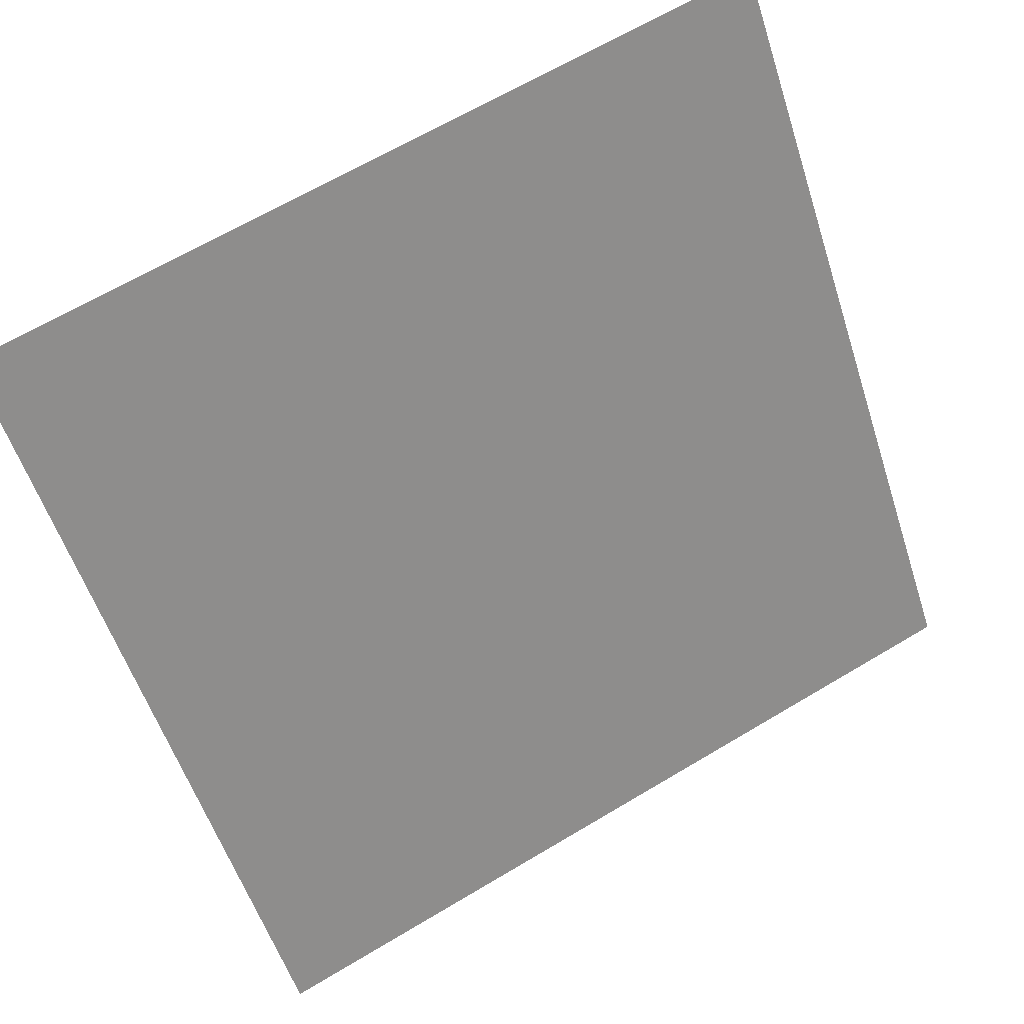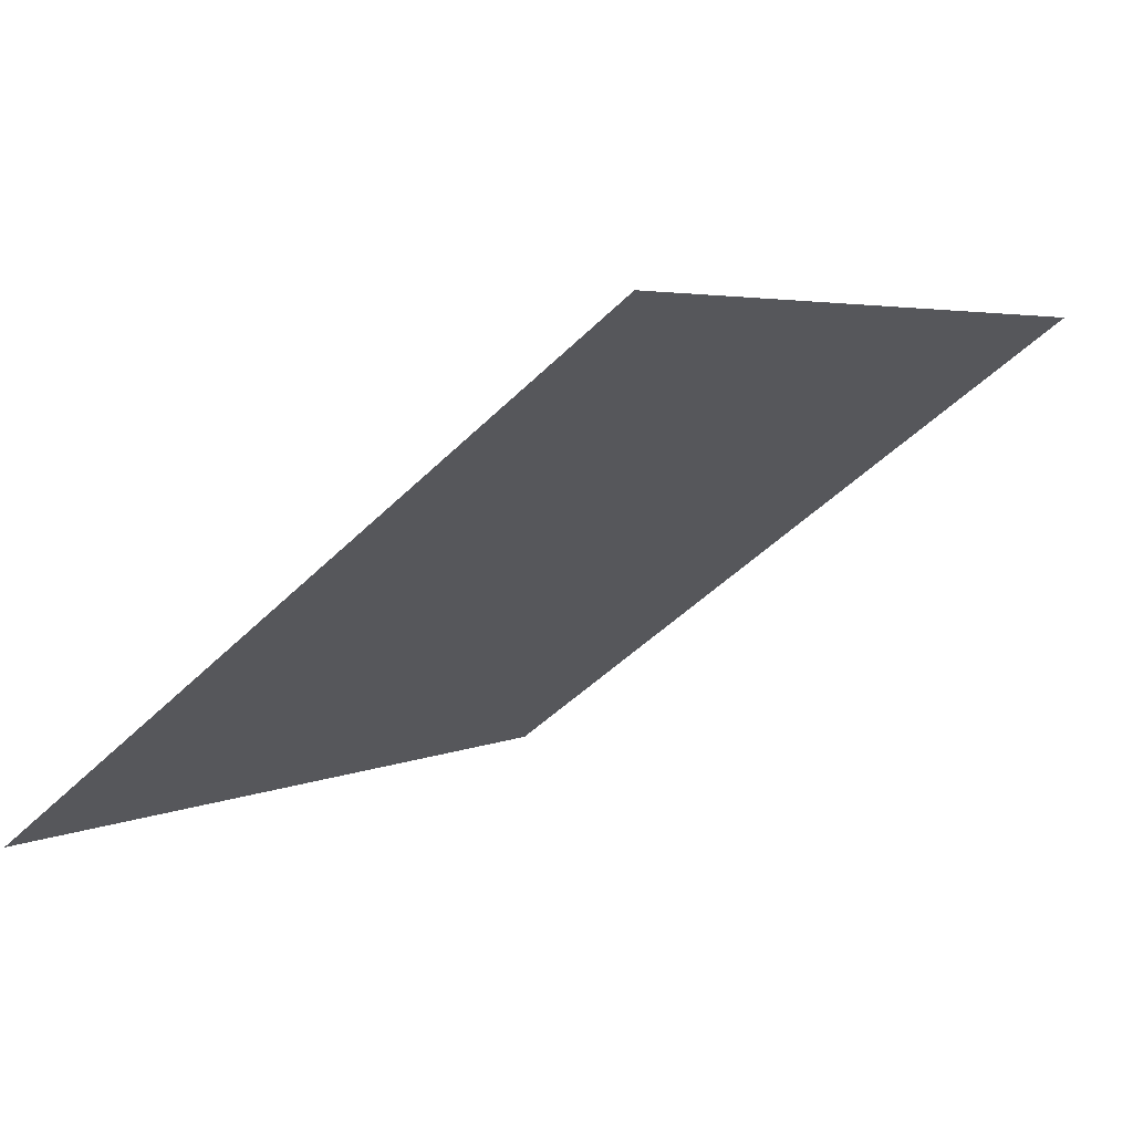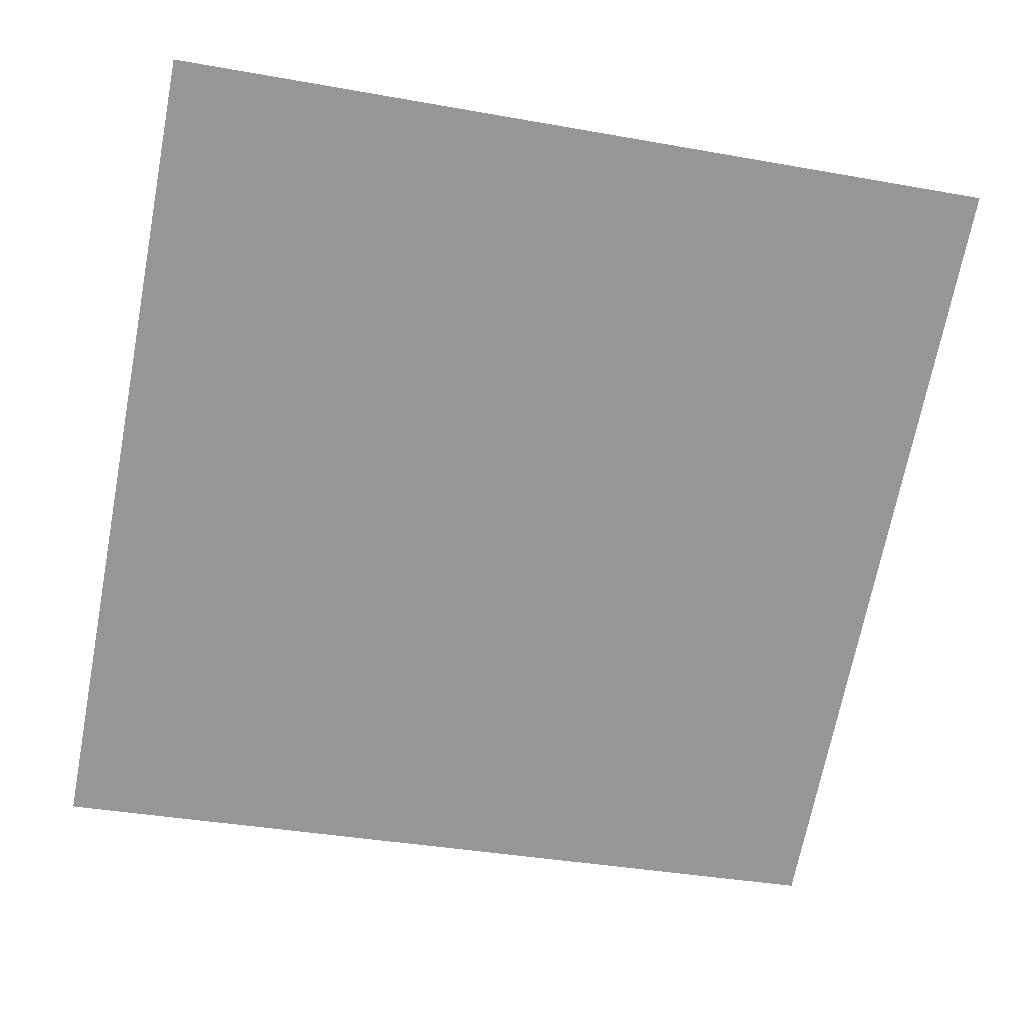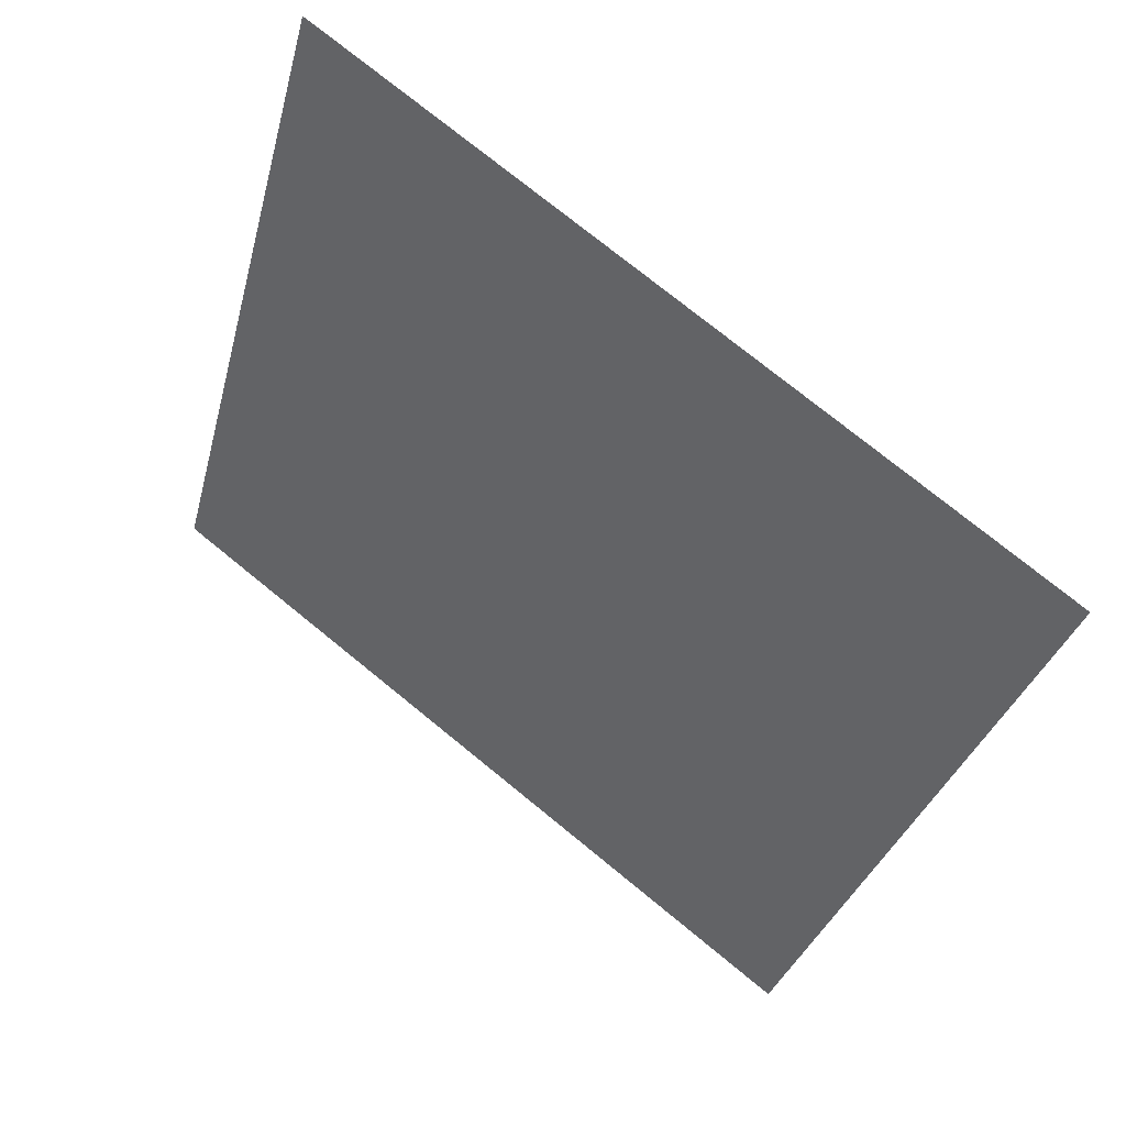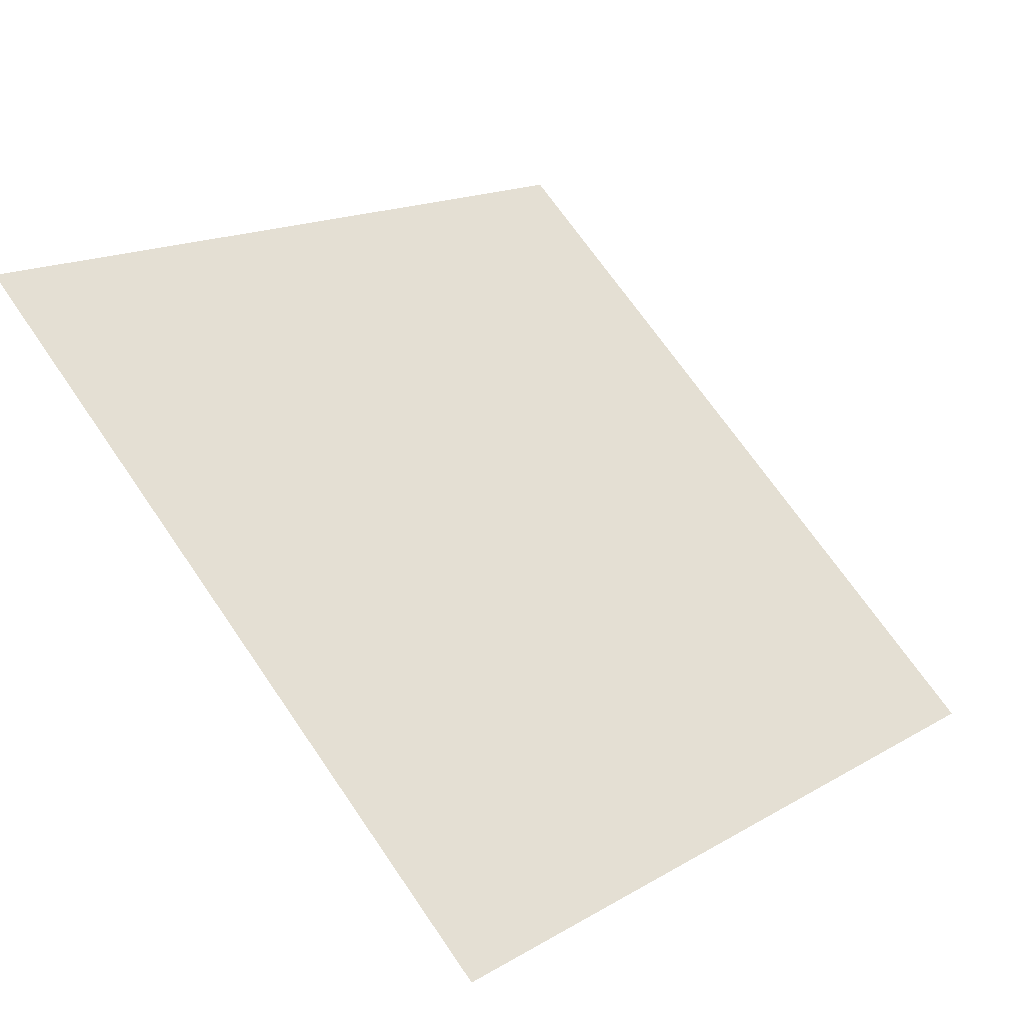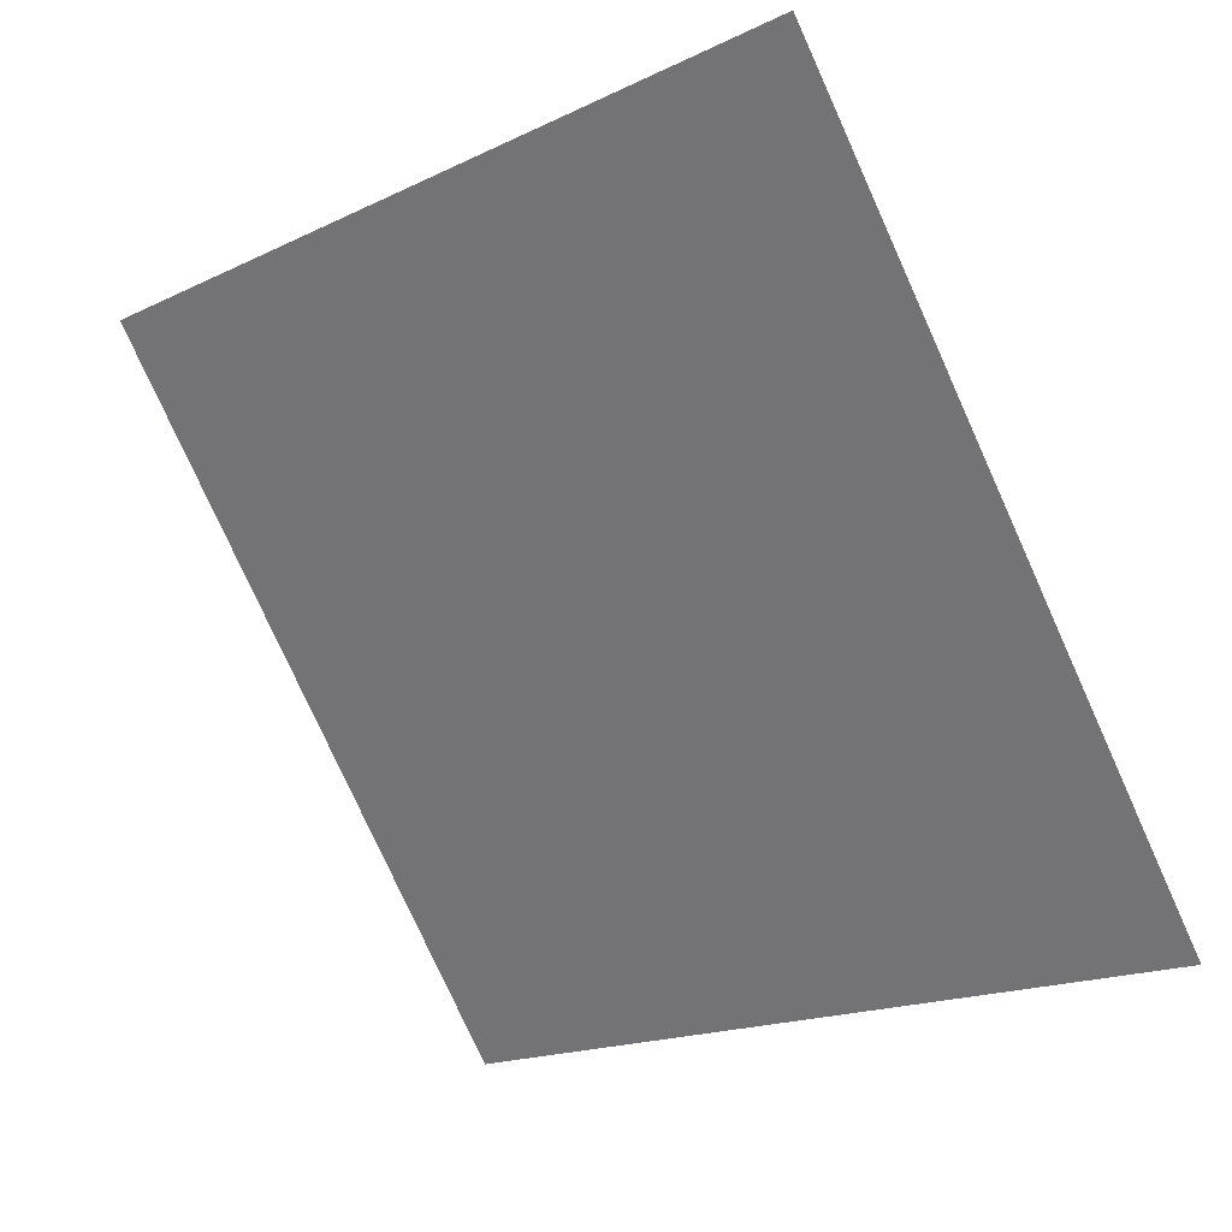
<metadata>
{"format":"obj","ext":"obj","renderer":"f3d","projection":"perspective","resolution":1024,"background":"white","views":[{"elev":66.8,"azim":-32.3,"up":"+Z"},{"elev":5.9,"azim":-55.9,"up":"+Y"},{"elev":-31.3,"azim":-12.3,"up":"+Y"},{"elev":-33.5,"azim":76.7,"up":"+Y"},{"elev":68.8,"azim":55.9,"up":"+Y"},{"elev":-79.7,"azim":114.9,"up":"+Y"}]}
</metadata>
<code>
v -0.04602 0.9954 0.7862
v -0.05258 0.9956 0.7862
v -0.05246 0.9995 0.7915
v -0.0459 0.9994 0.7914
f 4 3 2 1

</code>
